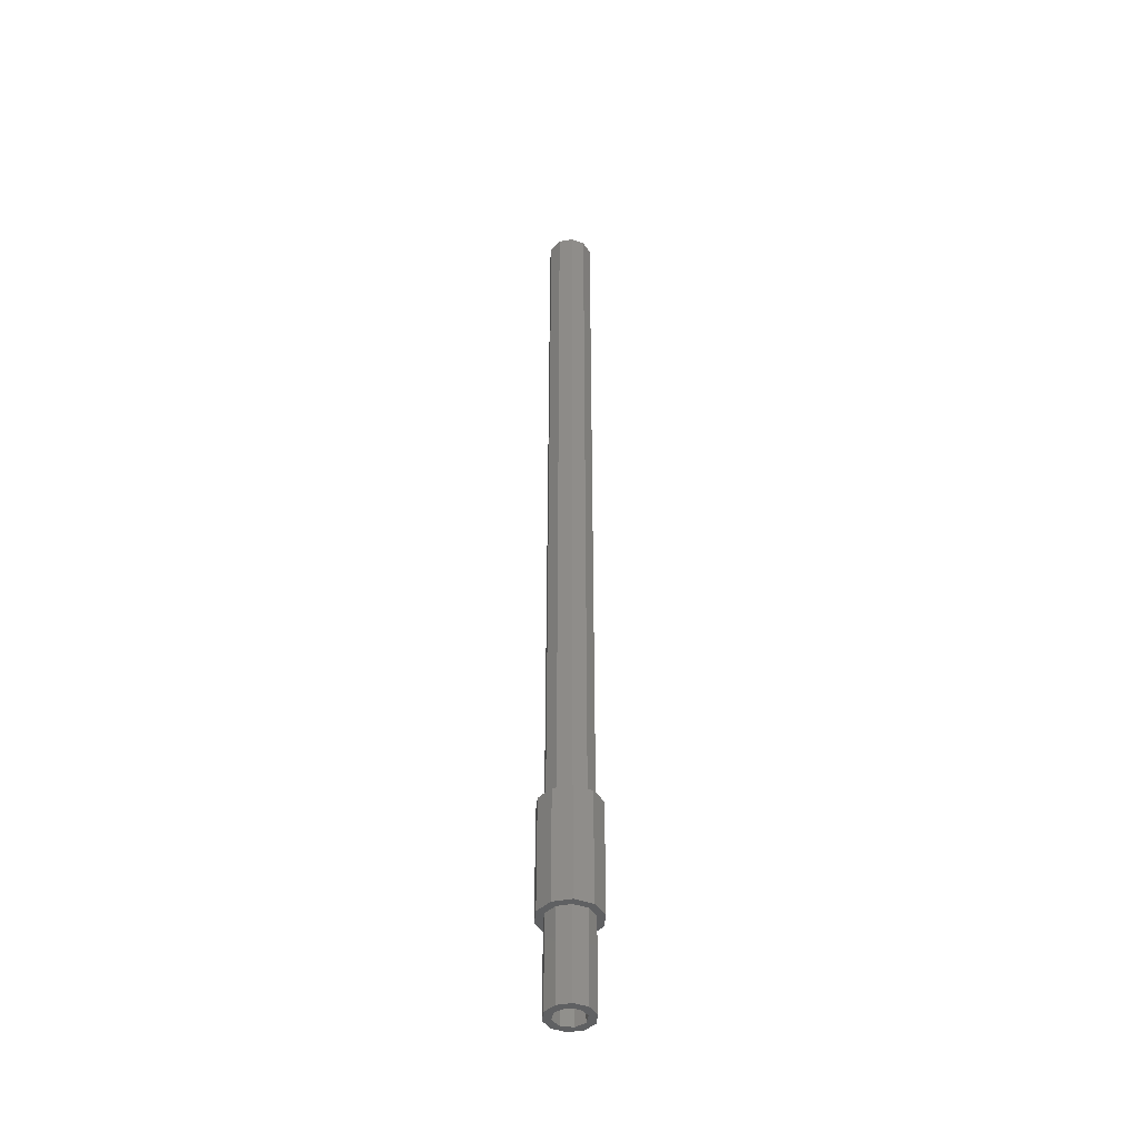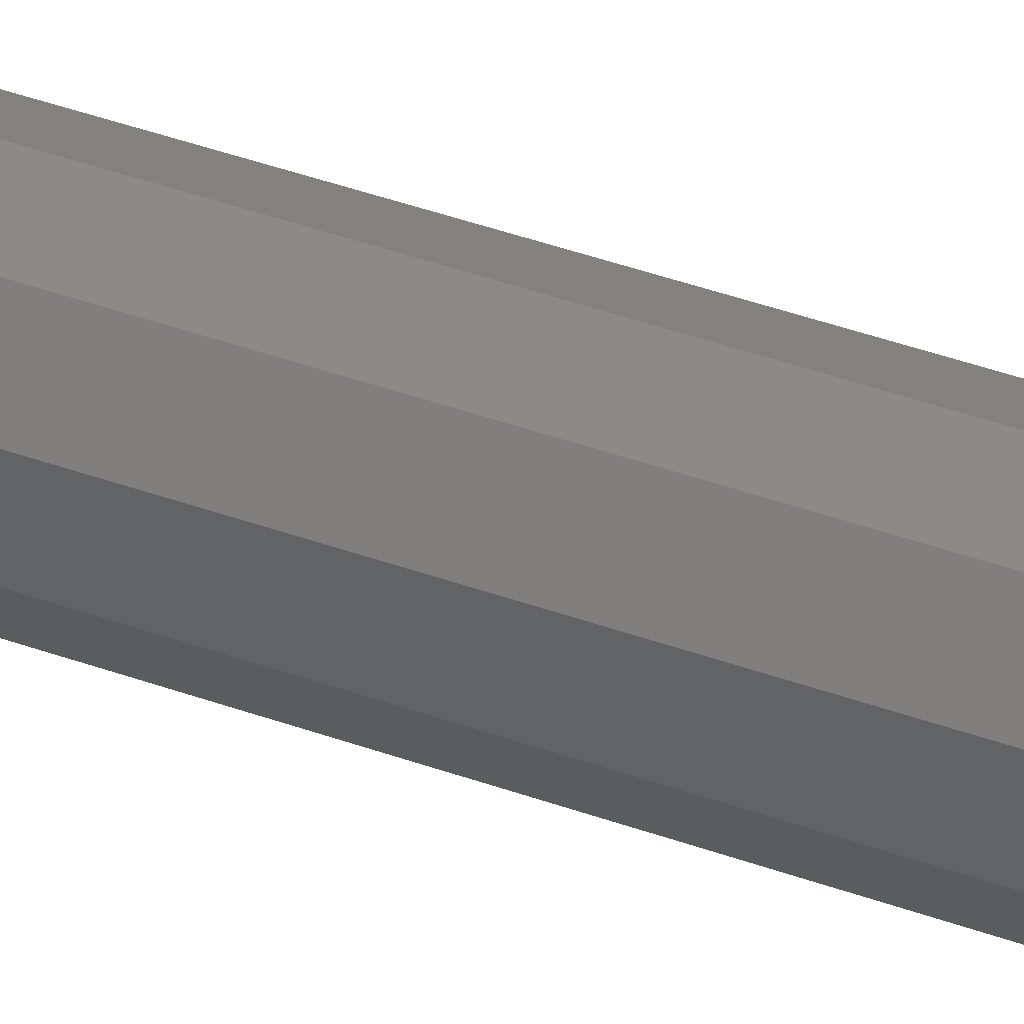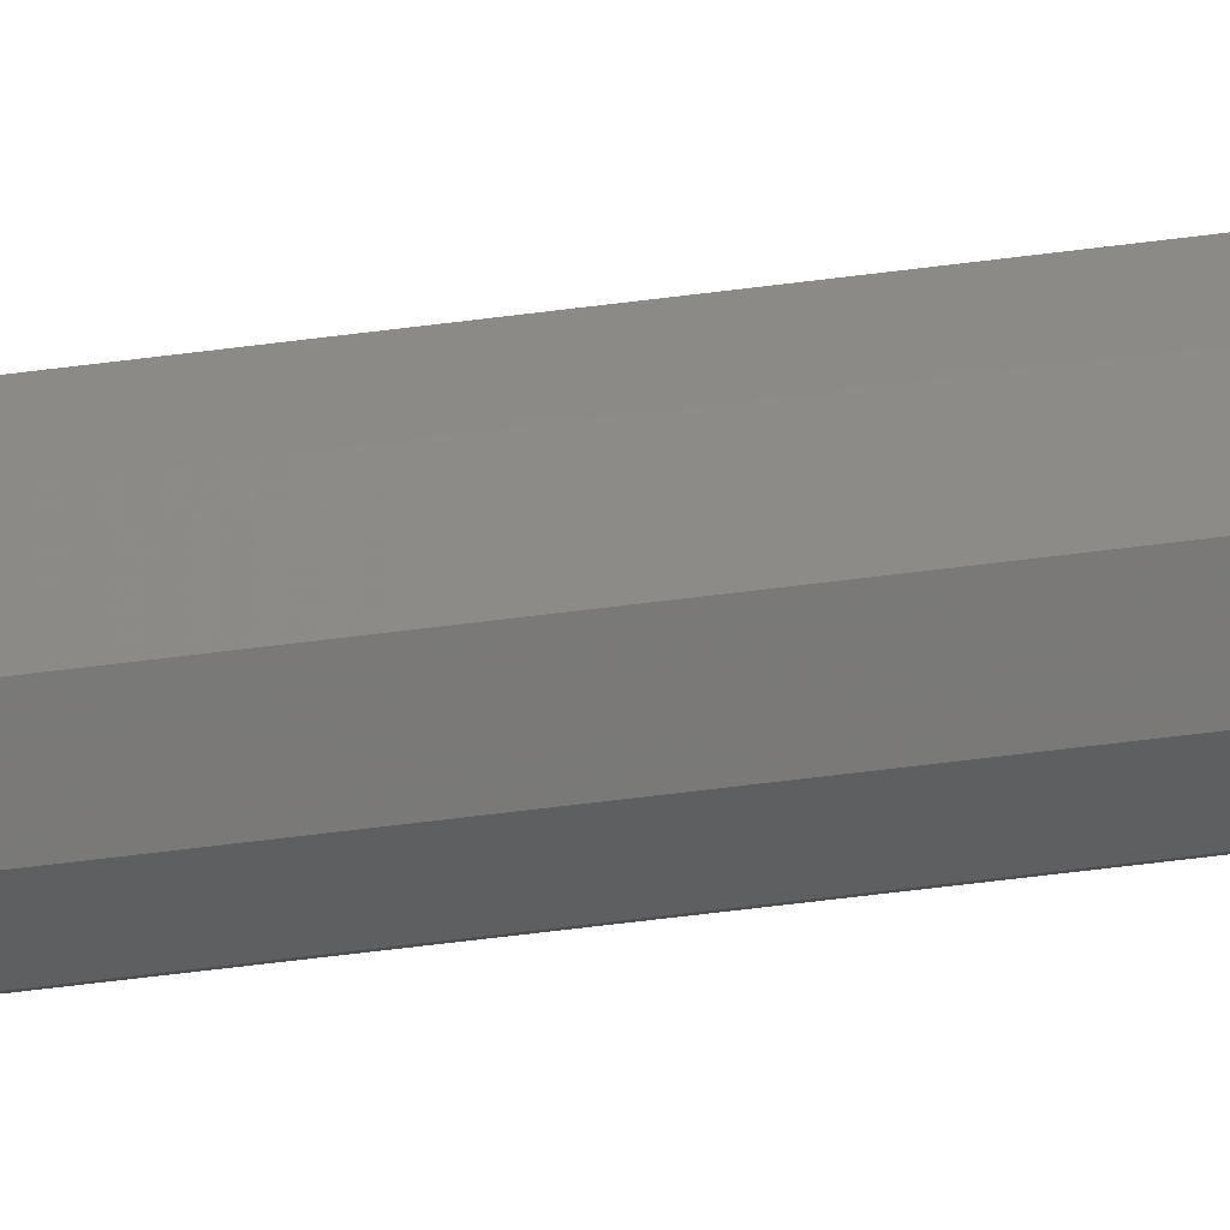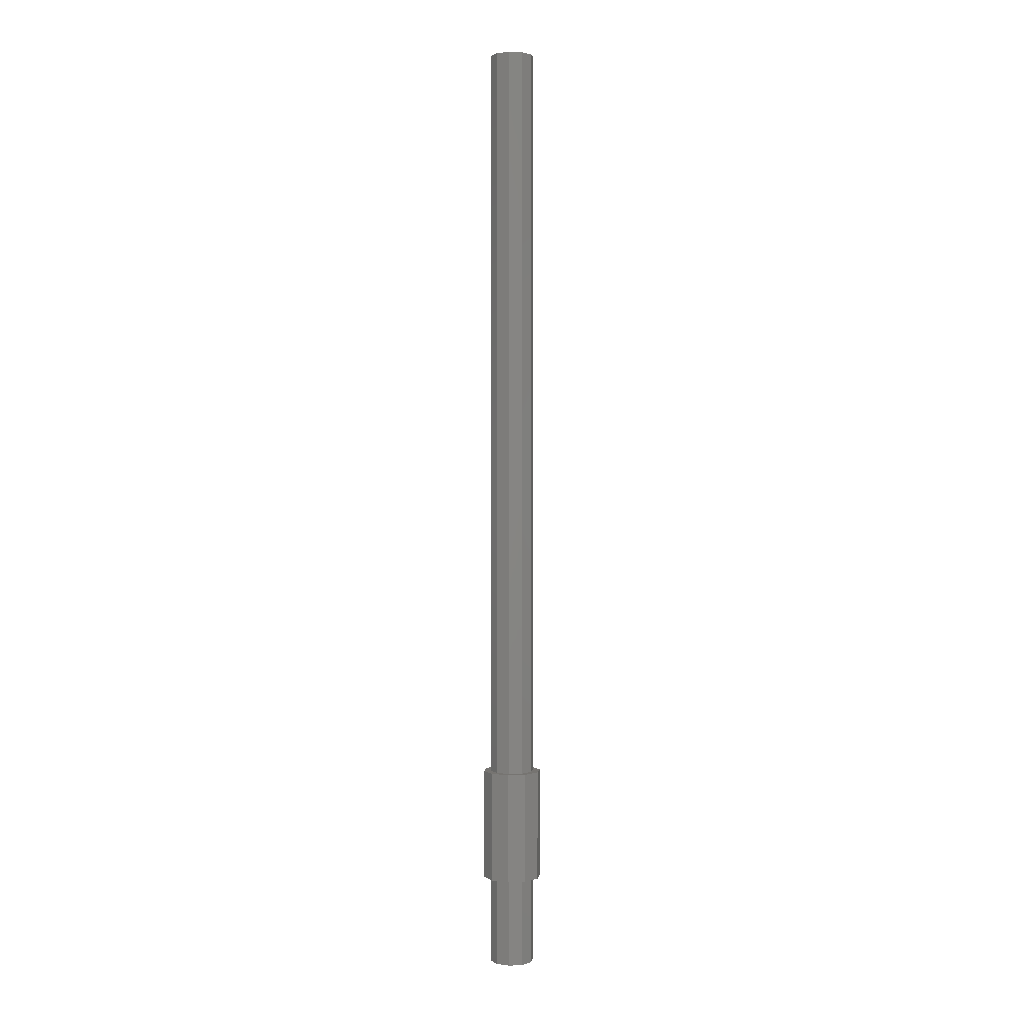
<metadata>
{"format":"stl","ext":"stl","renderer":"f3d","projection":"perspective","resolution":1024,"background":"white","views":[{"elev":-42.7,"azim":-48.6,"up":"+Y"},{"elev":23.9,"azim":-54.3,"up":"+Z"},{"elev":-47.8,"azim":98.8,"up":"+Z"},{"elev":1.9,"azim":-106.9,"up":"+Y"}]}
</metadata>
<code>
# stl→obj: 92 verts, 184 faces
v 1.755 8 -0.9589
v 0.5631 20 -1.919
v 0.5631 8 -1.919
v -0.9589 20 -1.755
v -0.9589 8 -1.755
v 1.755 20 -0.9589
v 1.919 8 0.5631
v 1.919 20 0.5631
v 0.9589 8 1.755
v 0.9589 20 1.755
v -1.755 8 0.9589
v -0.5631 20 1.919
v -0.5631 8 1.919
v -1.755 20 0.9589
v -1.919 8 -0.5631
v -1.919 20 -0.5631
v -1.438 8 -2.633
v -1.438 20 -2.633
v 0.3839 8 -2.975
v 0.3839 20 -2.975
v 2.059 8 -2.181
v 2.059 20 -2.181
v 2.948 8 -0.5543
v 2.948 20 -0.5543
v 2.711 8 1.285
v 2.711 20 1.285
v 1.438 8 2.633
v 1.438 20 2.633
v -0.3839 8 2.975
v -0.3839 20 2.975
v -2.059 8 2.181
v -2.059 20 2.181
v -2.948 8 0.5543
v -2.948 20 0.5543
v -2.711 8 -1.285
v -2.711 20 -1.285
v 2.746 20 -2.909
v 3.931 20 -0.7391
v 3.615 20 1.713
v 1.918 20 3.51
v -0.5119 20 3.967
v -2.746 20 2.909
v -1.918 20 -3.51
v 0.5119 20 -3.967
v -3.931 20 0.7391
v -3.615 20 -1.713
v -2.059 35 2.181
v -2.746 35 2.909
v -0.3839 35 2.975
v -0.5119 35 3.967
v 1.438 35 2.633
v 1.918 35 3.51
v 2.711 35 1.285
v 3.615 35 1.713
v 2.948 35 -0.5543
v 3.931 35 -0.7391
v 2.059 35 -2.181
v 2.746 35 -2.909
v 0.3839 35 -2.975
v 0.5119 35 -3.967
v -1.918 35 -3.51
v -1.438 35 -2.633
v -3.931 35 0.7391
v -2.948 35 0.5543
v -3.615 35 -1.713
v -2.711 35 -1.285
v 1.438 135 2.633
v 2.711 135 1.285
v -0.3839 135 2.975
v 0.3835 135 0.7021
v -2.059 135 2.181
v -0.2252 135 0.7676
v -2.948 135 0.5543
v -0.7021 135 0.3835
v -0.7676 135 -0.2252
v 2.059 135 -2.181
v 0.3839 135 -2.975
v 0.2252 135 -0.7676
v -1.438 135 -2.633
v -0.3835 135 -0.7021
v -2.711 135 -1.285
v 2.948 135 -0.5543
v 0.7021 135 -0.3835
v 0.7676 135 0.2252
v 0.3835 20 0.7021
v 0.7676 20 0.2252
v -0.2252 20 0.7676
v 0.2252 20 -0.7676
v -0.3835 20 -0.7021
v -0.7676 20 -0.2252
v -0.7021 20 0.3835
v 0.7021 20 -0.3835
f 1 2 3
f 3 2 4
f 3 4 5
f 2 1 6
f 6 1 7
f 6 7 8
f 8 7 9
f 8 9 10
f 11 12 13
f 13 12 10
f 13 10 9
f 12 11 14
f 14 11 15
f 14 15 16
f 16 15 5
f 16 5 4
f 17 18 19
f 19 18 20
f 19 20 21
f 21 20 22
f 21 22 23
f 23 22 24
f 23 24 25
f 25 24 26
f 25 26 27
f 27 26 28
f 27 28 29
f 29 28 30
f 29 30 31
f 31 30 32
f 31 32 33
f 33 32 34
f 33 34 35
f 35 34 36
f 35 36 17
f 17 36 18
f 33 15 31
f 31 15 11
f 31 11 29
f 29 11 13
f 29 13 27
f 27 13 9
f 27 9 25
f 25 9 7
f 25 7 23
f 23 7 1
f 23 1 21
f 21 1 19
f 19 1 3
f 19 3 17
f 17 3 5
f 17 5 35
f 35 5 15
f 35 15 33
f 20 37 22
f 22 37 38
f 22 38 24
f 24 38 39
f 24 39 26
f 26 39 40
f 26 40 28
f 28 40 41
f 28 41 30
f 30 41 42
f 30 42 32
f 18 43 20
f 20 43 44
f 20 44 37
f 45 32 42
f 32 45 34
f 34 45 46
f 34 46 36
f 36 46 43
f 36 43 18
f 47 48 49
f 49 48 50
f 49 50 51
f 51 50 52
f 51 52 53
f 53 52 54
f 53 54 55
f 55 54 56
f 55 56 57
f 57 56 58
f 57 58 59
f 58 60 59
f 59 60 61
f 59 61 62
f 48 47 63
f 63 47 64
f 63 64 65
f 65 64 66
f 65 66 61
f 61 66 62
f 67 68 69
f 69 68 70
f 69 70 71
f 71 70 72
f 71 72 73
f 73 72 74
f 73 74 75
f 76 77 78
f 78 77 79
f 78 79 80
f 80 79 81
f 80 81 75
f 75 81 73
f 76 78 82
f 82 78 83
f 82 83 68
f 68 83 84
f 68 84 70
f 85 86 8
f 85 8 10
f 85 10 12
f 85 12 87
f 4 2 6
f 4 6 88
f 4 88 89
f 4 89 16
f 89 90 16
f 16 90 91
f 16 91 14
f 14 91 87
f 14 87 12
f 88 6 92
f 92 6 8
f 92 8 86
f 40 52 41
f 41 52 50
f 41 50 42
f 42 50 48
f 42 48 45
f 45 48 63
f 45 63 46
f 46 63 65
f 46 65 43
f 43 65 61
f 51 67 49
f 49 67 69
f 49 69 47
f 47 69 71
f 47 71 64
f 64 71 73
f 64 73 66
f 66 73 81
f 66 81 62
f 62 81 79
f 91 72 87
f 87 72 70
f 87 70 85
f 72 91 74
f 74 91 90
f 74 90 75
f 75 90 89
f 75 89 80
f 43 61 44
f 44 61 60
f 44 60 37
f 37 60 58
f 37 58 38
f 38 58 56
f 38 56 39
f 39 56 54
f 39 54 40
f 40 54 52
f 62 79 59
f 59 79 77
f 59 77 57
f 57 77 76
f 57 76 55
f 55 76 82
f 55 82 53
f 53 82 68
f 53 68 51
f 51 68 67
f 92 78 88
f 88 78 80
f 88 80 89
f 78 92 83
f 83 92 86
f 83 86 84
f 84 86 85
f 84 85 70

</code>
